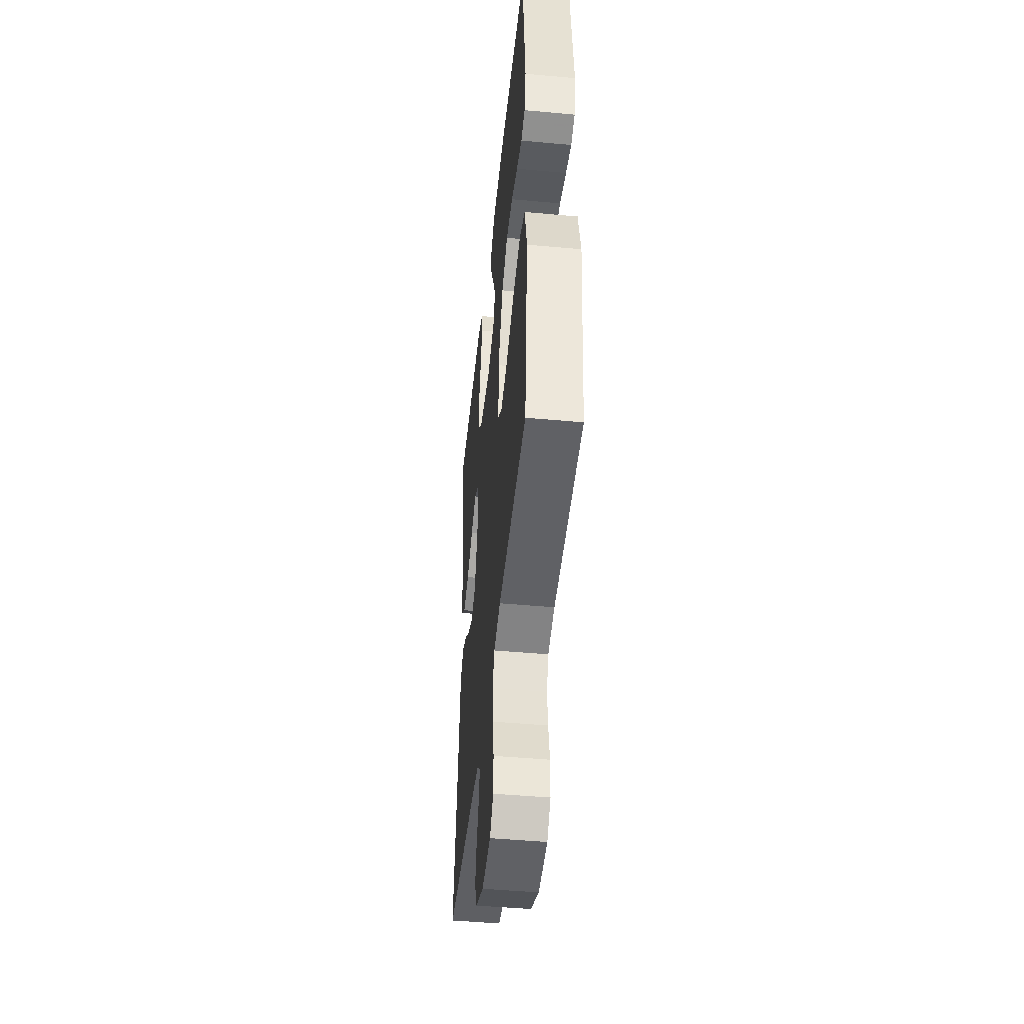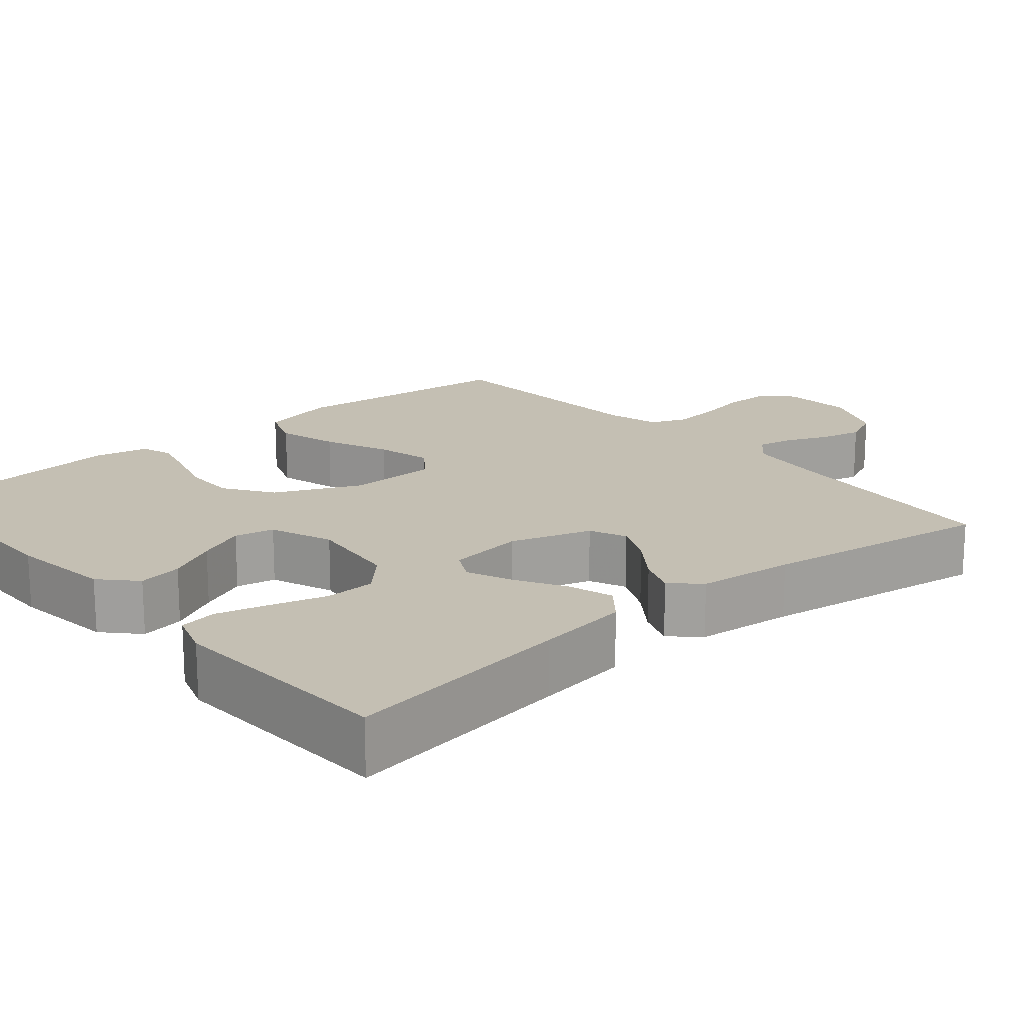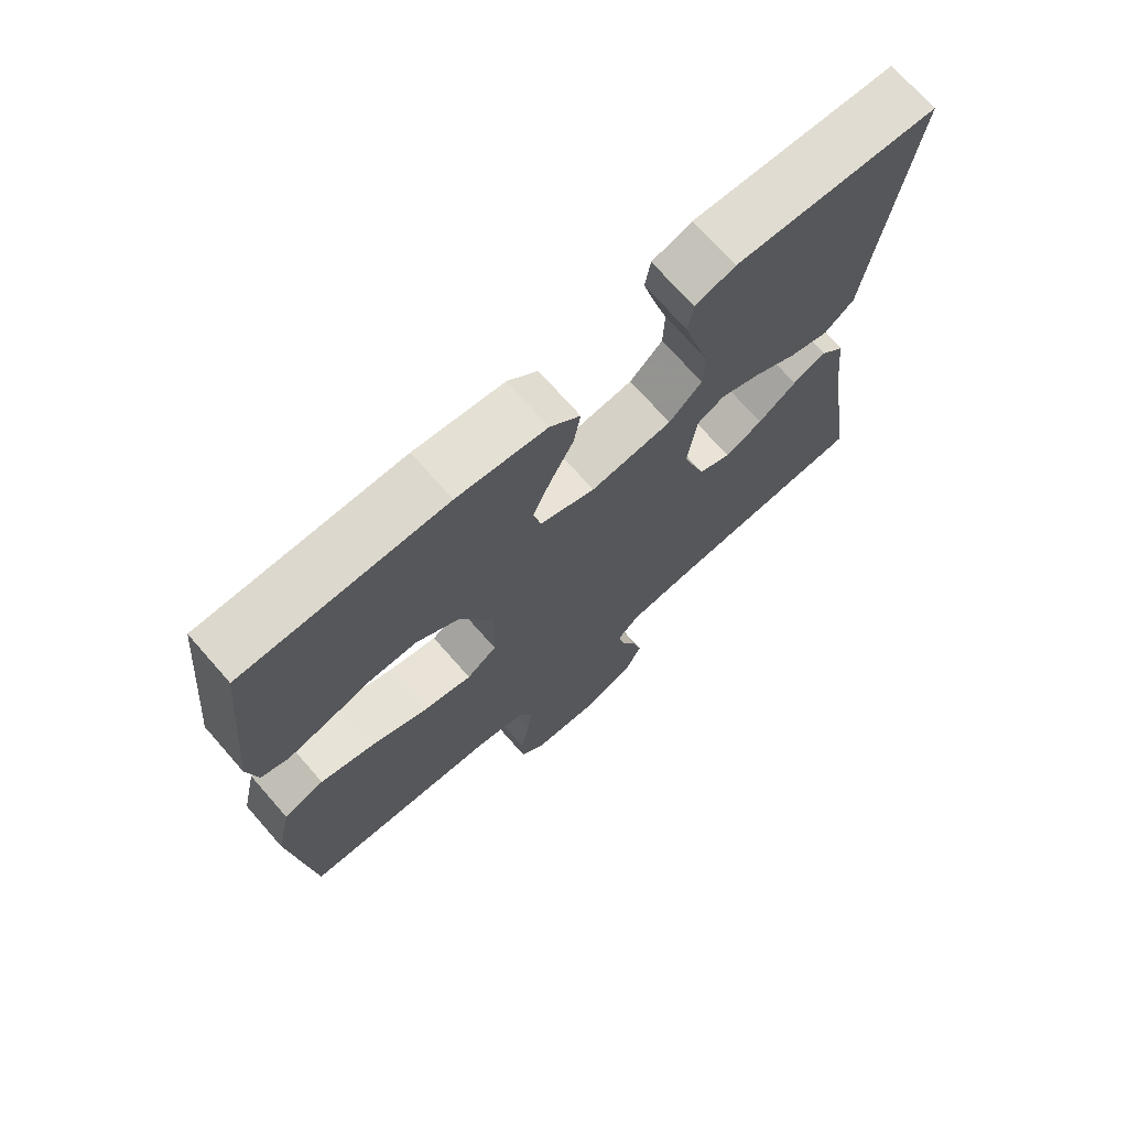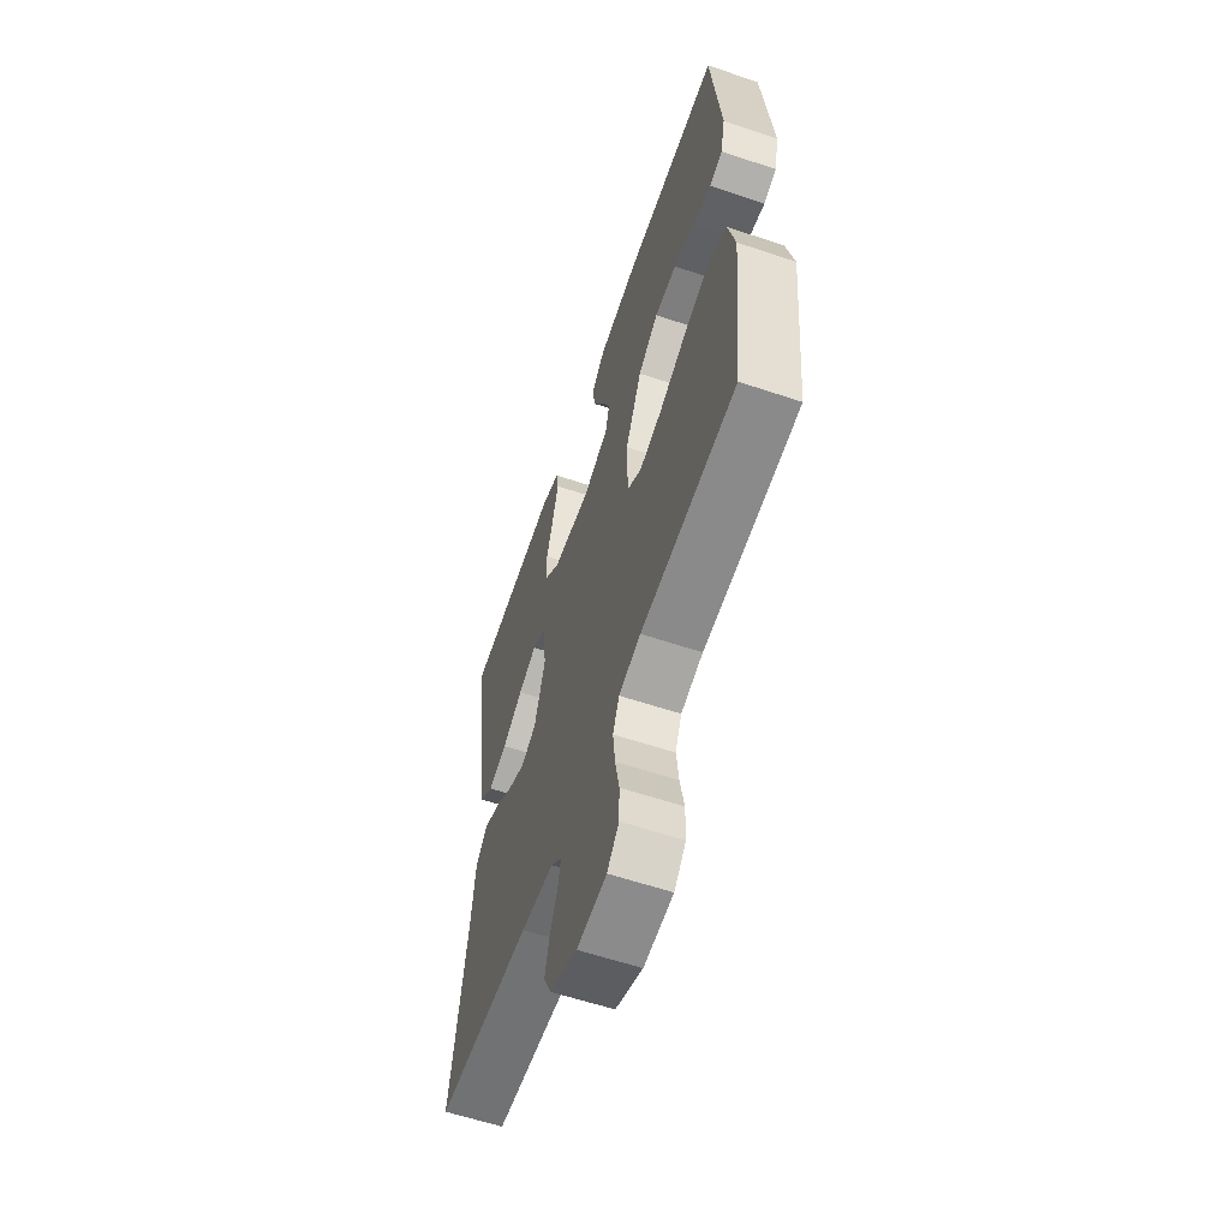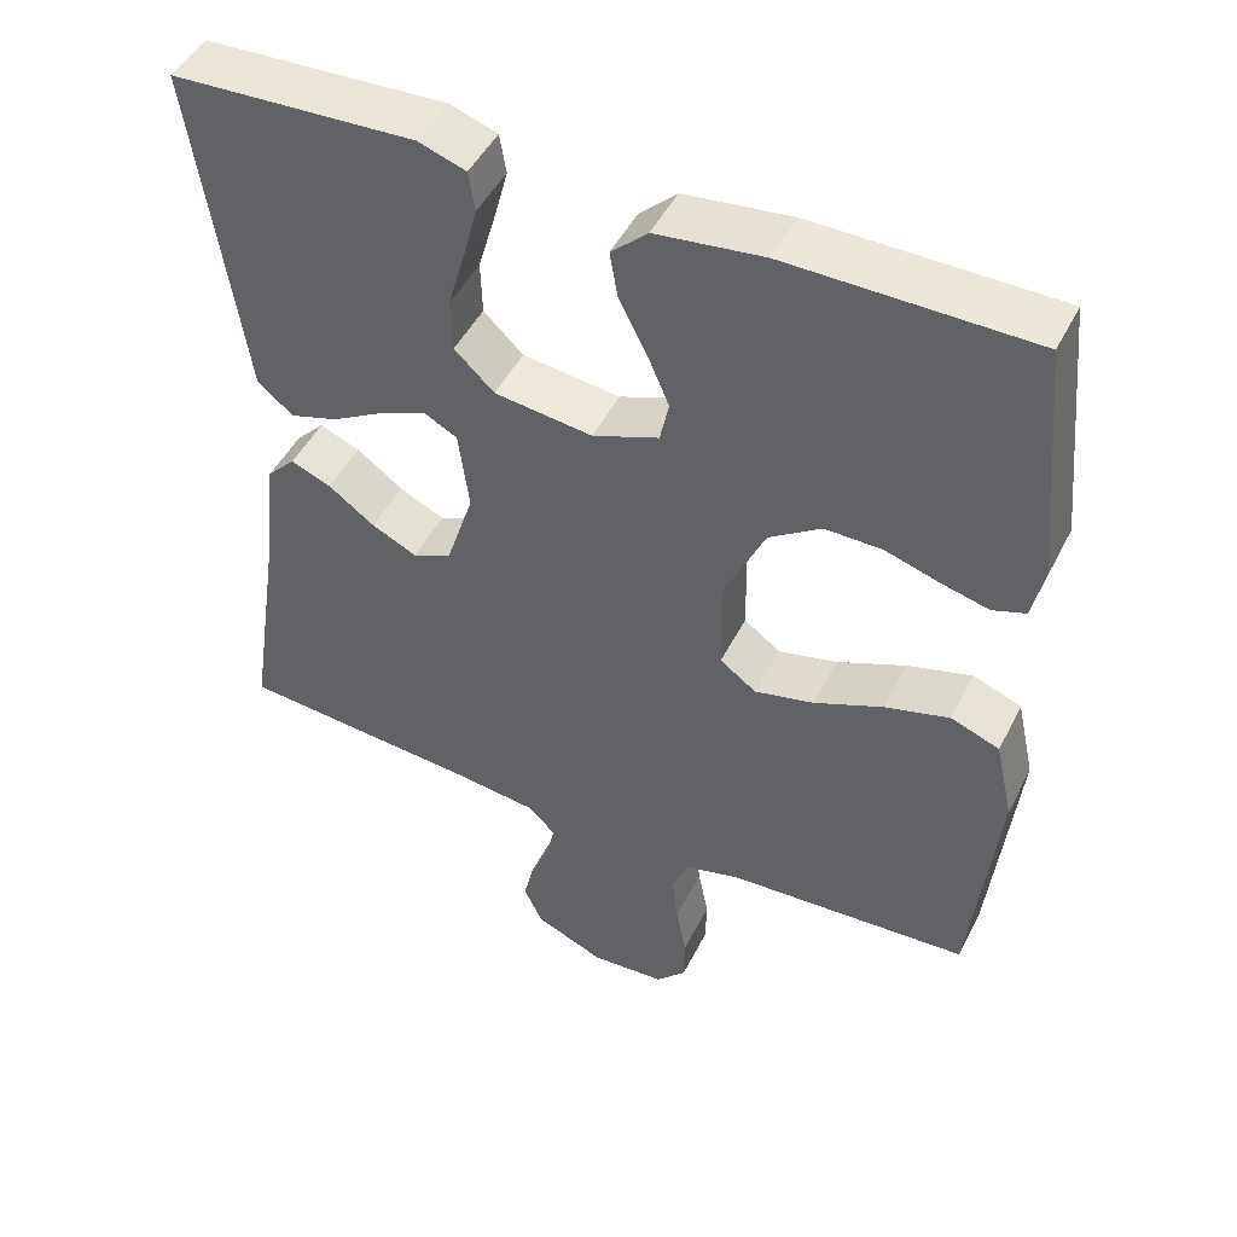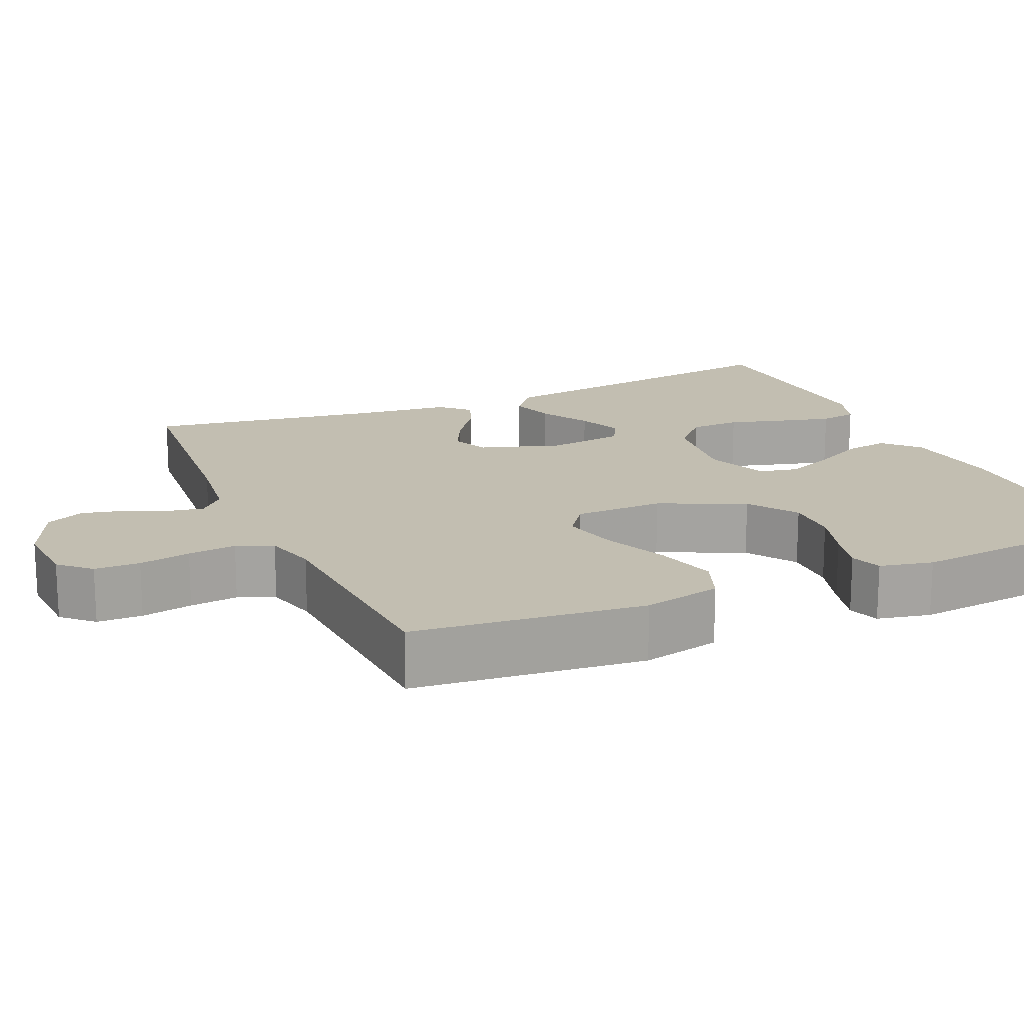
<metadata>
{"format":"obj","ext":"obj","renderer":"f3d","projection":"perspective","resolution":1024,"background":"white","views":[{"elev":-46.5,"azim":-96.0,"up":"+Z"},{"elev":17.9,"azim":49.2,"up":"+Y"},{"elev":71.5,"azim":-41.3,"up":"+Z"},{"elev":-60.3,"azim":-108.9,"up":"+Z"},{"elev":47.7,"azim":-154.1,"up":"+Z"},{"elev":17.1,"azim":-113.8,"up":"+Y"}]}
</metadata>
<code>
v -0.5 0.07 -0.5
v -0.531 0.07 -0.2
v -0.508 0.07 -0.098
v -0.448 0.07 -0.075
v -0.368 0.07 -0.097
v -0.283 0.07 -0.133
v -0.21 0.07 -0.15
v -0.165 0.07 -0.117
v -0.163 0.07 0
v -0.214 0.07 0.111
v -0.278 0.07 0.154
v -0.348 0.07 0.153
v -0.416 0.07 0.132
v -0.474 0.07 0.117
v -0.515 0.07 0.131
v -0.53 0.07 0.2
v -0.5 0.07 0.5
v -0.2 0.07 0.504
v -0.067 0.07 0.488
v -0.022 0.07 0.446
v -0.032 0.07 0.388
v -0.066 0.07 0.322
v -0.093 0.07 0.259
v -0.082 0.07 0.207
v 0 0.07 0.176
v 0.121 0.07 0.191
v 0.17 0.07 0.238
v 0.172 0.07 0.304
v 0.151 0.07 0.377
v 0.133 0.07 0.445
v 0.141 0.07 0.494
v 0.2 0.07 0.514
v 0.5 0.07 0.5
v 0.457 0.07 0.2
v 0.44 0.07 0.079
v 0.396 0.07 0.043
v 0.337 0.07 0.061
v 0.272 0.07 0.098
v 0.214 0.07 0.122
v 0.173 0.07 0.1
v 0.16 0.07 0
v 0.194 0.07 -0.105
v 0.242 0.07 -0.126
v 0.298 0.07 -0.099
v 0.355 0.07 -0.057
v 0.405 0.07 -0.037
v 0.44 0.07 -0.073
v 0.454 0.07 -0.2
v 0.5 0.07 -0.5
v 0.2 0.07 -0.526
v 0.097 0.07 -0.539
v 0.063 0.07 -0.572
v 0.072 0.07 -0.618
v 0.096 0.07 -0.673
v 0.109 0.07 -0.728
v 0.086 0.07 -0.778
v 0 0.07 -0.816
v -0.093 0.07 -0.81
v -0.13 0.07 -0.771
v -0.131 0.07 -0.712
v -0.118 0.07 -0.645
v -0.111 0.07 -0.582
v -0.131 0.07 -0.535
v -0.2 0.07 -0.517
v -0.5 0 -0.5
v -0.531 0 -0.2
v -0.508 0 -0.098
v -0.448 0 -0.075
v -0.368 0 -0.097
v -0.283 0 -0.133
v -0.21 0 -0.15
v -0.165 0 -0.117
v -0.163 0 0
v -0.214 0 0.111
v -0.278 0 0.154
v -0.348 0 0.153
v -0.416 0 0.132
v -0.474 0 0.117
v -0.515 0 0.131
v -0.53 0 0.2
v -0.5 0 0.5
v -0.2 0 0.504
v -0.067 0 0.488
v -0.022 0 0.446
v -0.032 0 0.388
v -0.066 0 0.322
v -0.093 0 0.259
v -0.082 0 0.207
v 0 0 0.176
v 0.121 0 0.191
v 0.17 0 0.238
v 0.172 0 0.304
v 0.151 0 0.377
v 0.133 0 0.445
v 0.141 0 0.494
v 0.2 0 0.514
v 0.5 0 0.5
v 0.457 0 0.2
v 0.44 0 0.079
v 0.396 0 0.043
v 0.337 0 0.061
v 0.272 0 0.098
v 0.214 0 0.122
v 0.173 0 0.1
v 0.16 0 0
v 0.194 0 -0.105
v 0.242 0 -0.126
v 0.298 0 -0.099
v 0.355 0 -0.057
v 0.405 0 -0.037
v 0.44 0 -0.073
v 0.454 0 -0.2
v 0.5 0 -0.5
v 0.2 0 -0.526
v 0.097 0 -0.539
v 0.063 0 -0.572
v 0.072 0 -0.618
v 0.096 0 -0.673
v 0.109 0 -0.728
v 0.086 0 -0.778
v 0 0 -0.816
v -0.093 0 -0.81
v -0.13 0 -0.771
v -0.131 0 -0.712
v -0.118 0 -0.645
v -0.111 0 -0.582
v -0.131 0 -0.535
v -0.2 0 -0.517
f 58 59 60 61
f 58 61 62
f 57 58 62
f 56 57 62 63
f 53 54 55 56
f 52 53 56 63
f 48 49 50
f 48 50 51
f 47 48 51
f 44 45 46 47
f 43 44 47 51
f 42 43 51 52
f 35 36 37 38
f 34 35 38 39
f 33 34 39
f 32 33 39 40
f 28 29 30 31
f 28 31 32
f 27 28 32 40
f 19 20 21 22
f 19 22 23
f 18 19 23
f 17 18 23 24
f 15 16 17 24
f 12 13 14 15
f 3 4 5 6
f 3 6 7
f 64 1 2 3
f 64 3 7
f 63 64 7 8
f 41 42 52 63
f 41 63 8 9
f 26 27 40 41
f 25 26 41 9
f 24 25 9 10
f 12 15 24
f 11 12 24
f 10 11 24
f 125 124 123 122
f 126 125 122
f 126 122 121
f 127 126 121 120
f 120 119 118 117
f 127 120 117 116
f 114 113 112
f 115 114 112
f 115 112 111
f 111 110 109 108
f 115 111 108 107
f 116 115 107 106
f 102 101 100 99
f 103 102 99 98
f 103 98 97
f 104 103 97 96
f 95 94 93 92
f 96 95 92
f 104 96 92 91
f 86 85 84 83
f 87 86 83
f 87 83 82
f 88 87 82 81
f 88 81 80 79
f 79 78 77 76
f 70 69 68 67
f 71 70 67
f 67 66 65 128
f 71 67 128
f 72 71 128 127
f 127 116 106 105
f 73 72 127 105
f 105 104 91 90
f 73 105 90 89
f 74 73 89 88
f 88 79 76
f 88 76 75
f 88 75 74
f 1 65 66 2
f 2 66 67 3
f 3 67 68 4
f 4 68 69 5
f 5 69 70 6
f 6 70 71 7
f 7 71 72 8
f 8 72 73 9
f 9 73 74 10
f 10 74 75 11
f 11 75 76 12
f 12 76 77 13
f 13 77 78 14
f 14 78 79 15
f 15 79 80 16
f 16 80 81 17
f 17 81 82 18
f 18 82 83 19
f 19 83 84 20
f 20 84 85 21
f 21 85 86 22
f 22 86 87 23
f 23 87 88 24
f 24 88 89 25
f 25 89 90 26
f 26 90 91 27
f 27 91 92 28
f 28 92 93 29
f 29 93 94 30
f 30 94 95 31
f 31 95 96 32
f 32 96 97 33
f 33 97 98 34
f 34 98 99 35
f 35 99 100 36
f 36 100 101 37
f 37 101 102 38
f 38 102 103 39
f 39 103 104 40
f 40 104 105 41
f 41 105 106 42
f 42 106 107 43
f 43 107 108 44
f 44 108 109 45
f 45 109 110 46
f 46 110 111 47
f 47 111 112 48
f 48 112 113 49
f 49 113 114 50
f 50 114 115 51
f 51 115 116 52
f 52 116 117 53
f 53 117 118 54
f 54 118 119 55
f 55 119 120 56
f 56 120 121 57
f 57 121 122 58
f 58 122 123 59
f 59 123 124 60
f 60 124 125 61
f 61 125 126 62
f 62 126 127 63
f 63 127 128 64
f 64 128 65 1

</code>
